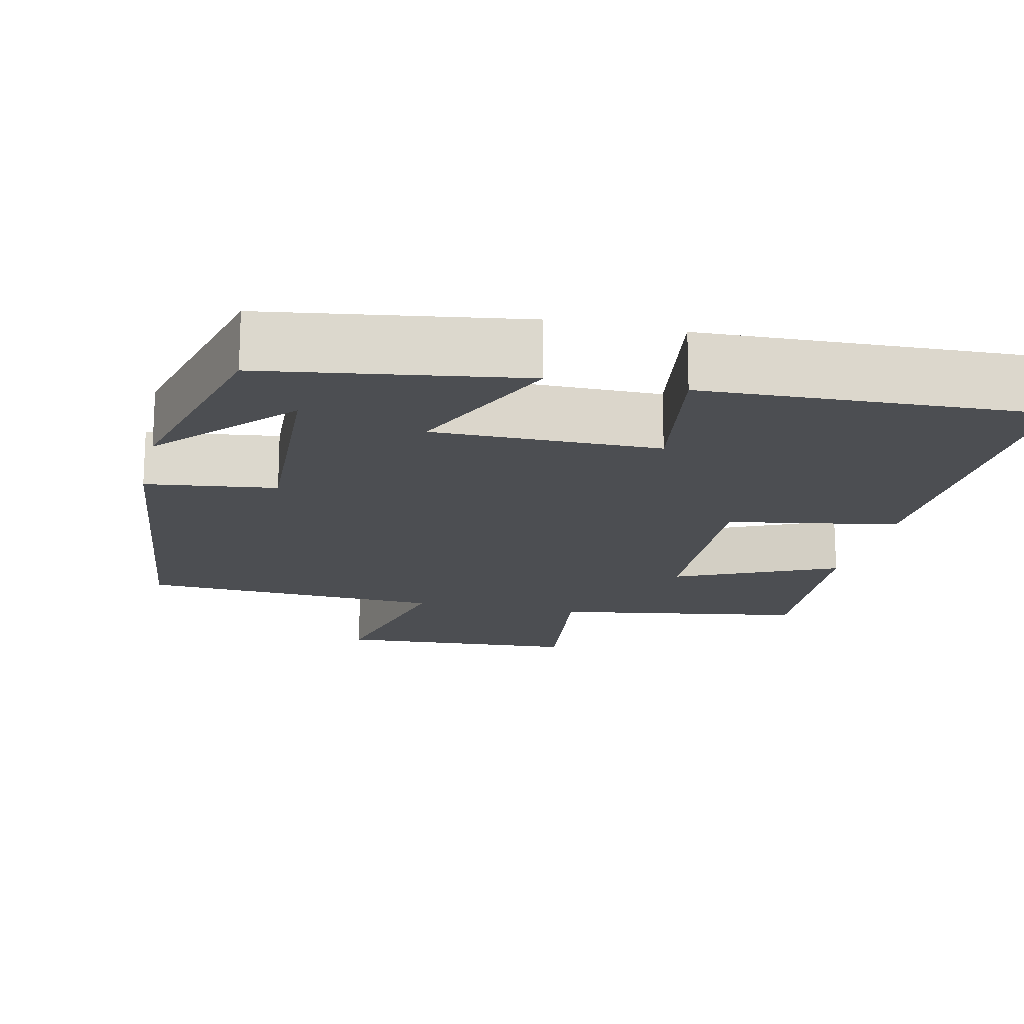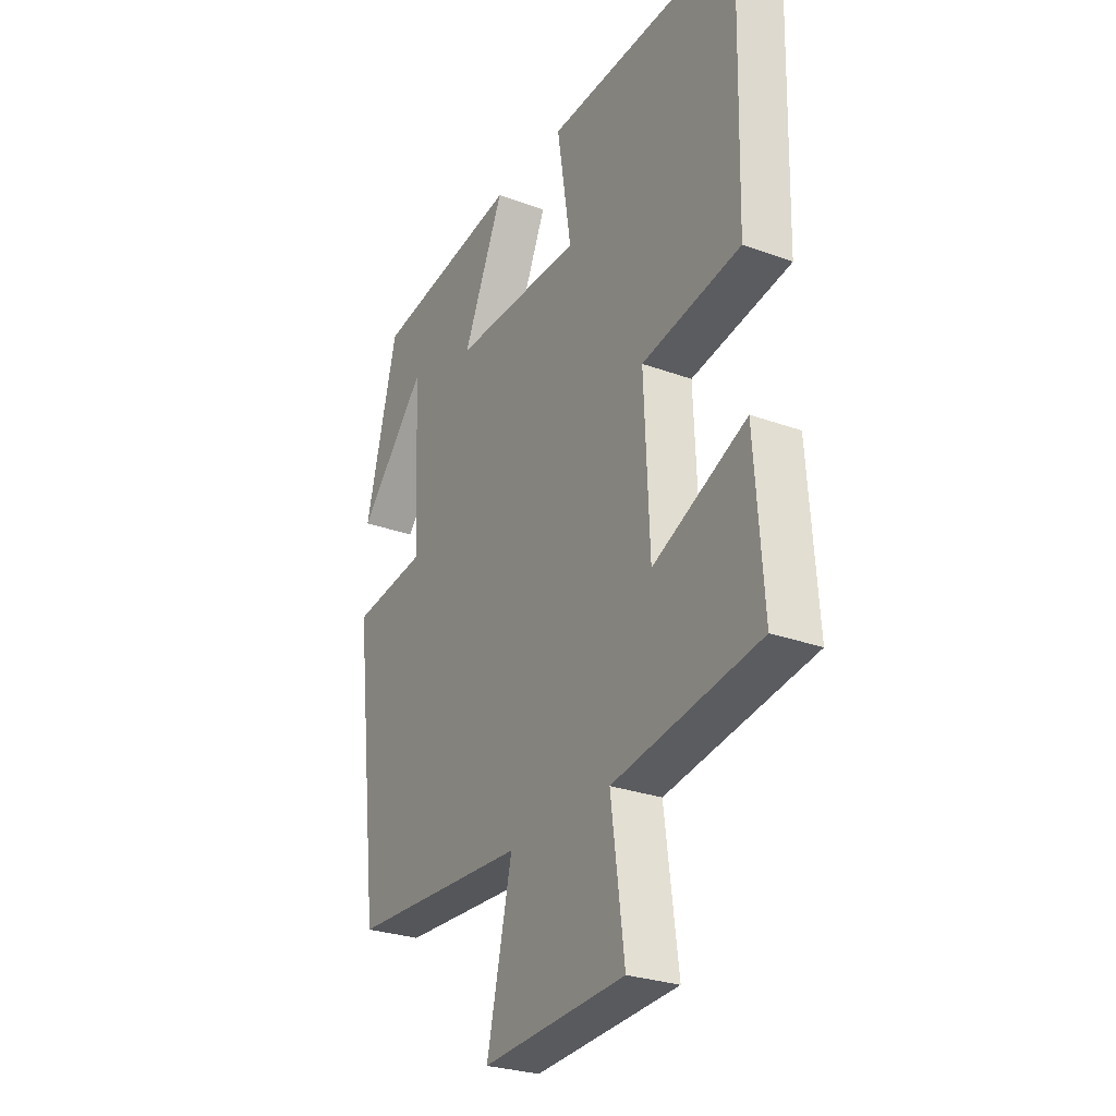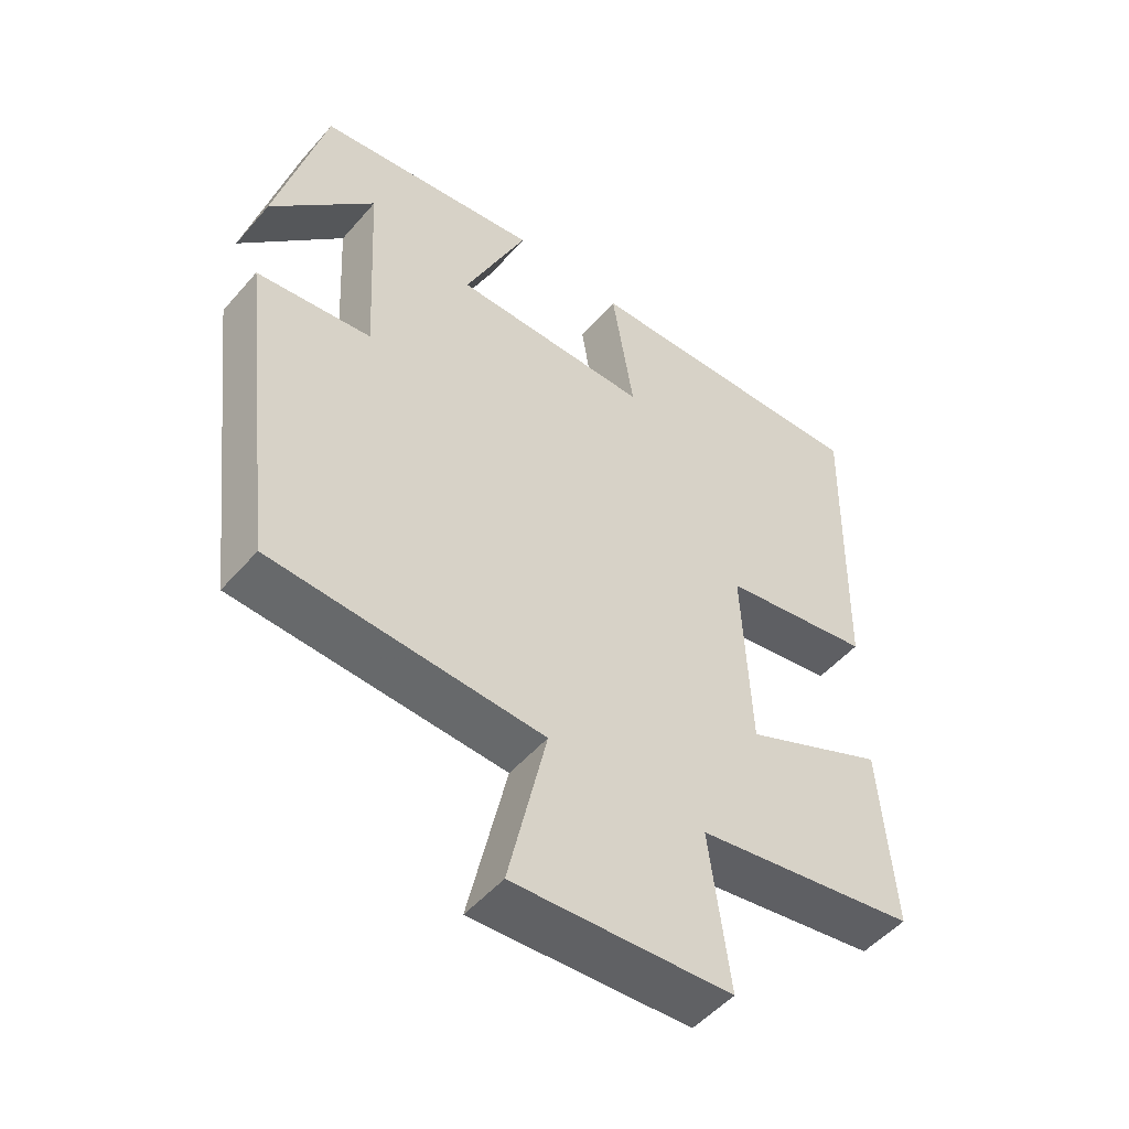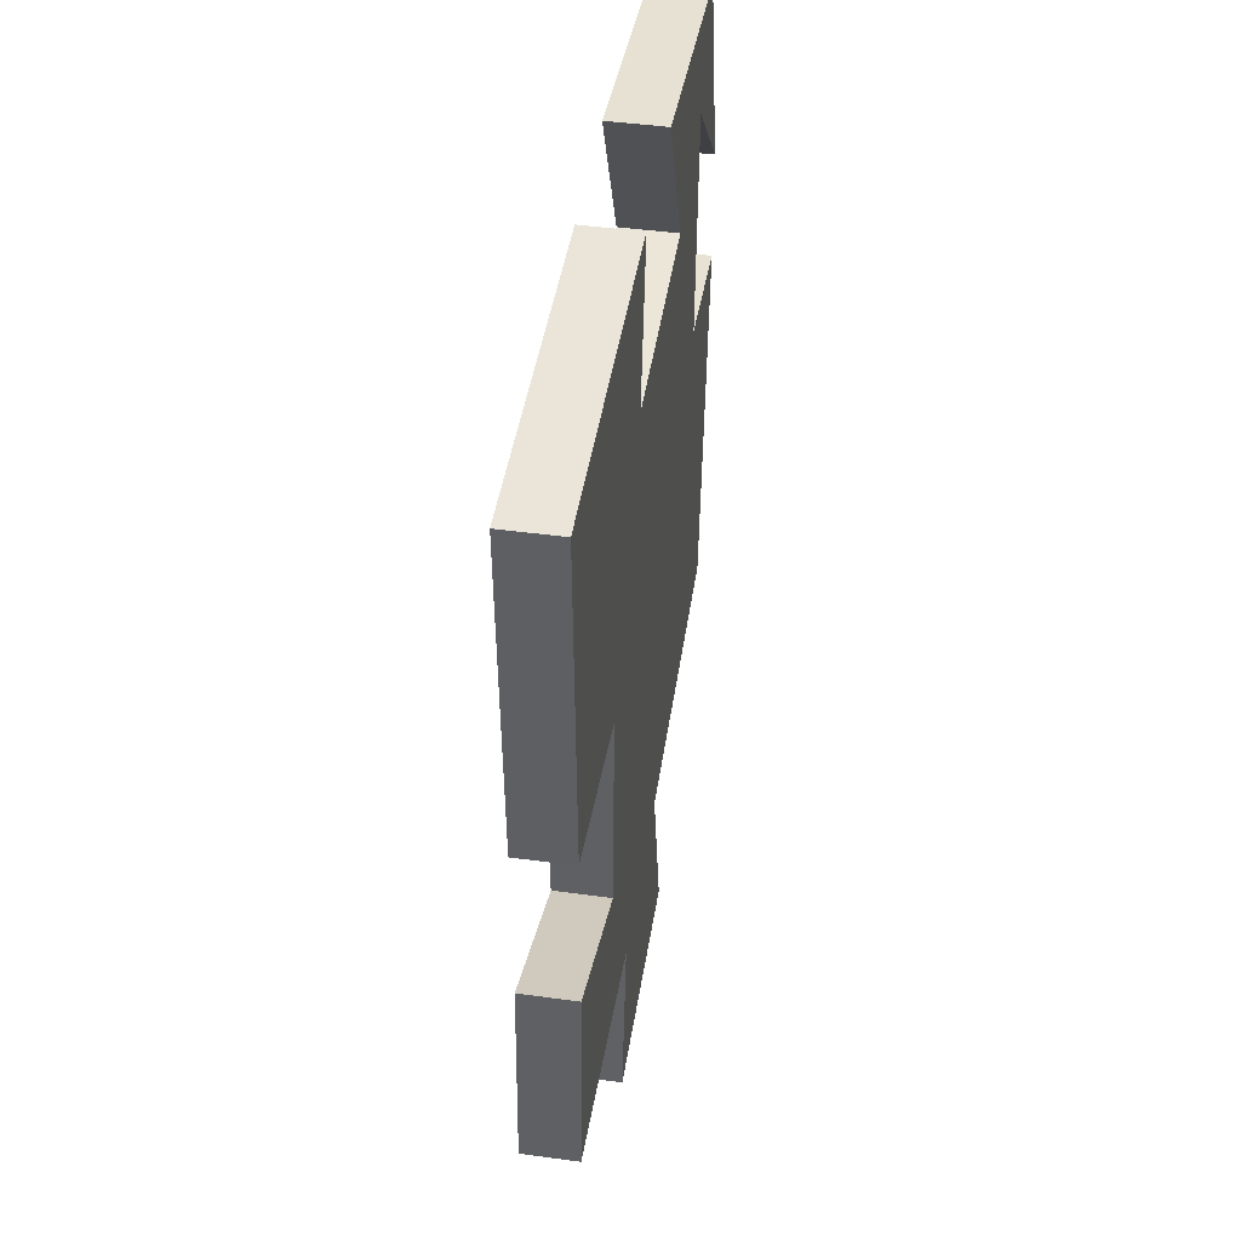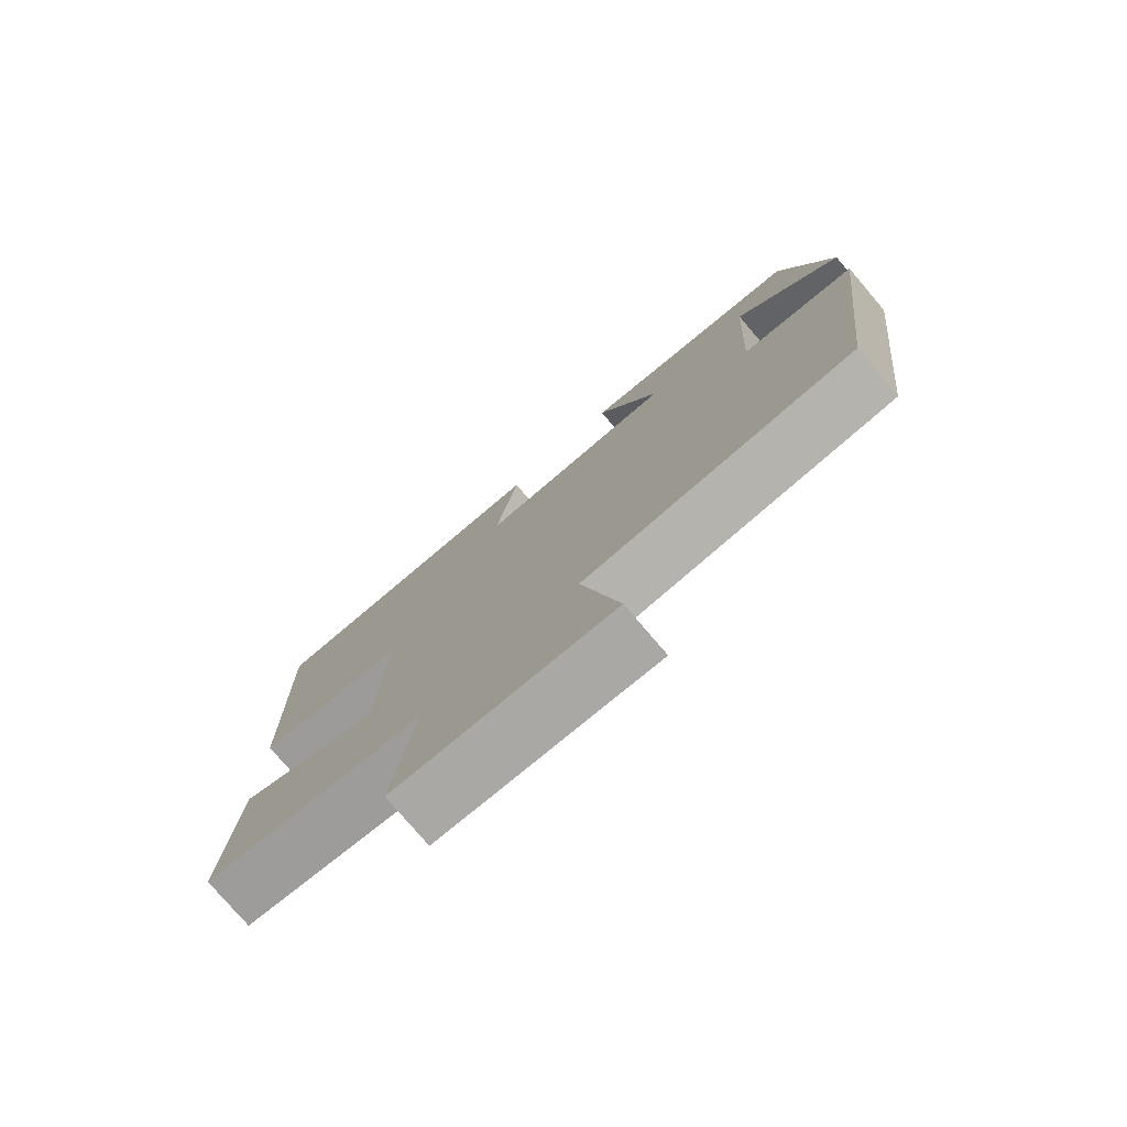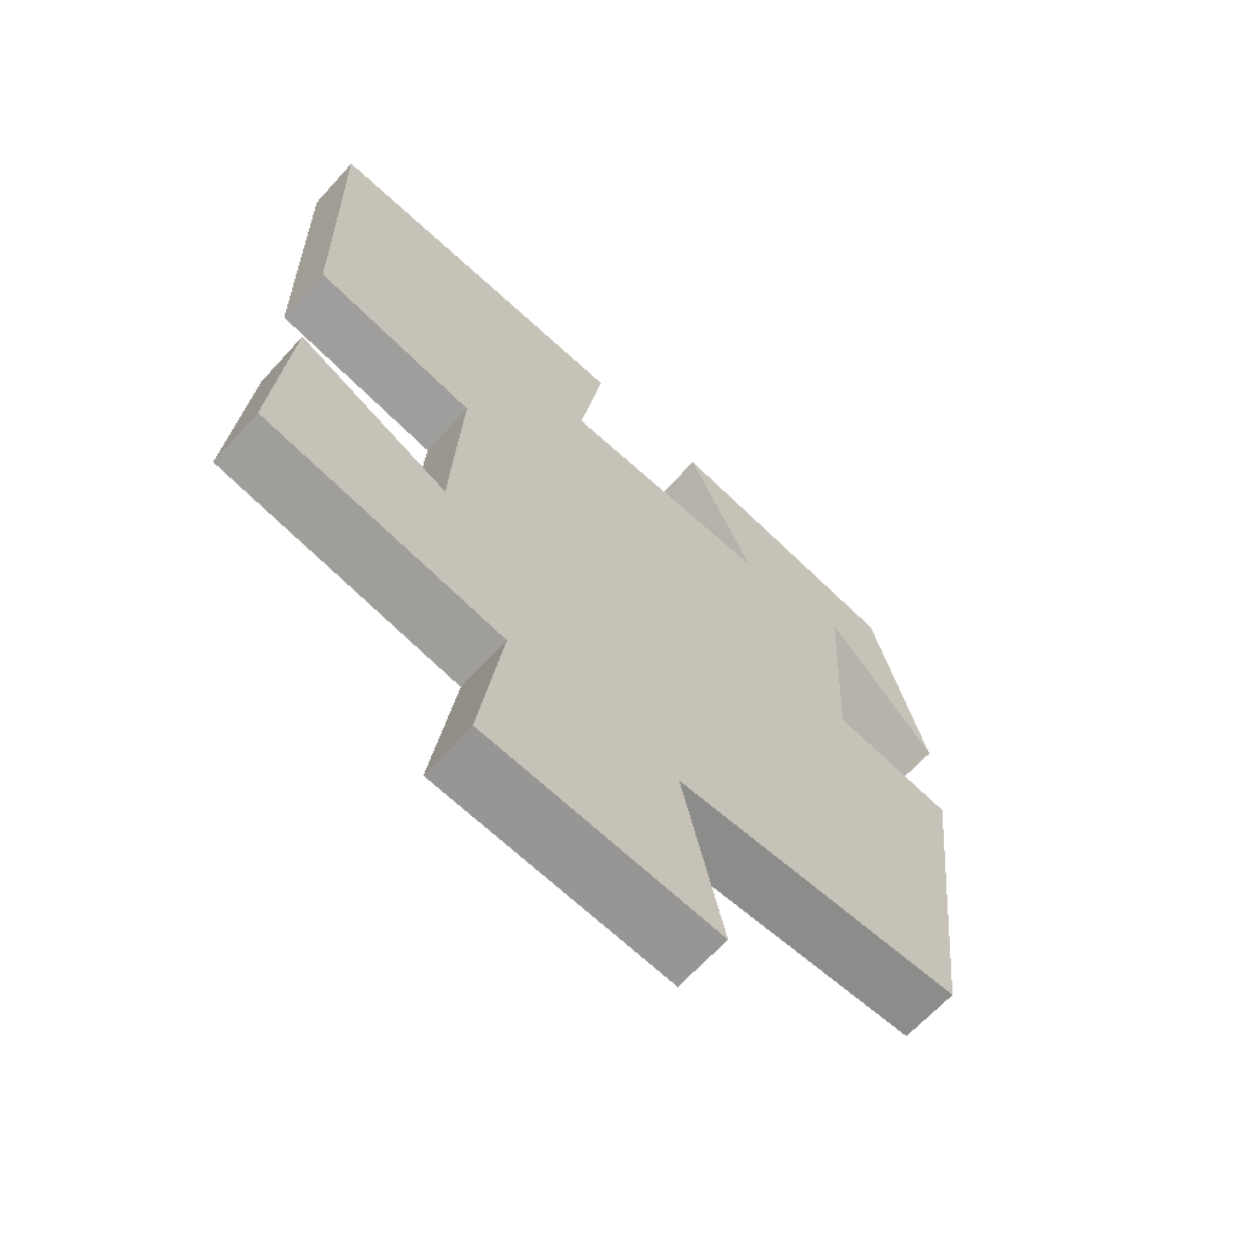
<metadata>
{"format":"obj","ext":"obj","renderer":"f3d","projection":"perspective","resolution":1024,"background":"white","views":[{"elev":-16.9,"azim":-12.9,"up":"+Y"},{"elev":-27.6,"azim":60.6,"up":"+Z"},{"elev":-51.0,"azim":-39.4,"up":"+Z"},{"elev":46.7,"azim":98.8,"up":"+Z"},{"elev":-77.7,"azim":-139.5,"up":"+Z"},{"elev":-65.8,"azim":137.7,"up":"+Z"}]}
</metadata>
<code>
v 0.511 0.07 0.518
v 0.5 0.07 0.055
v 0.278 0.07 0.016
v 0.29 0.07 -0.266
v 0.5 0.07 -0.171
v 0.519 0.07 -0.446
v 0.191 0.07 -0.5
v 0.221 0.07 -0.731
v -0.099 0.07 -0.751
v -0.043 0.07 -0.5
v -0.441 0.07 -0.48
v -0.5 0.07 0.01
v -0.331 0.07 0.032
v -0.347 0.07 0.334
v -0.5 0.07 0.164
v -0.428 0.07 0.45
v -0.096 0.07 0.5
v -0.188 0.07 0.292
v 0.104 0.07 0.294
v 0.072 0.07 0.5
v 0.511 0 0.518
v 0.5 0 0.055
v 0.278 0 0.016
v 0.29 0 -0.266
v 0.5 0 -0.171
v 0.519 0 -0.446
v 0.191 0 -0.5
v 0.221 0 -0.731
v -0.099 0 -0.751
v -0.043 0 -0.5
v -0.441 0 -0.48
v -0.5 0 0.01
v -0.331 0 0.032
v -0.347 0 0.334
v -0.5 0 0.164
v -0.428 0 0.45
v -0.096 0 0.5
v -0.188 0 0.292
v 0.104 0 0.294
v 0.072 0 0.5
f 1 2 3
f 20 1 3
f 19 20 3
f 18 19 3 4
f 16 17 18
f 16 18 4
f 14 15 16
f 14 16 4
f 13 14 4
f 12 13 4
f 11 12 4
f 10 11 4
f 7 8 9 10
f 6 7 10
f 5 6 10
f 4 5 10
f 23 22 21
f 23 21 40
f 23 40 39
f 24 23 39 38
f 38 37 36
f 24 38 36
f 36 35 34
f 24 36 34
f 24 34 33
f 24 33 32
f 24 32 31
f 24 31 30
f 30 29 28 27
f 30 27 26
f 30 26 25
f 30 25 24
f 1 21 22 2
f 2 22 23 3
f 3 23 24 4
f 4 24 25 5
f 5 25 26 6
f 6 26 27 7
f 7 27 28 8
f 8 28 29 9
f 9 29 30 10
f 10 30 31 11
f 11 31 32 12
f 12 32 33 13
f 13 33 34 14
f 14 34 35 15
f 15 35 36 16
f 16 36 37 17
f 17 37 38 18
f 18 38 39 19
f 19 39 40 20
f 20 40 21 1

</code>
